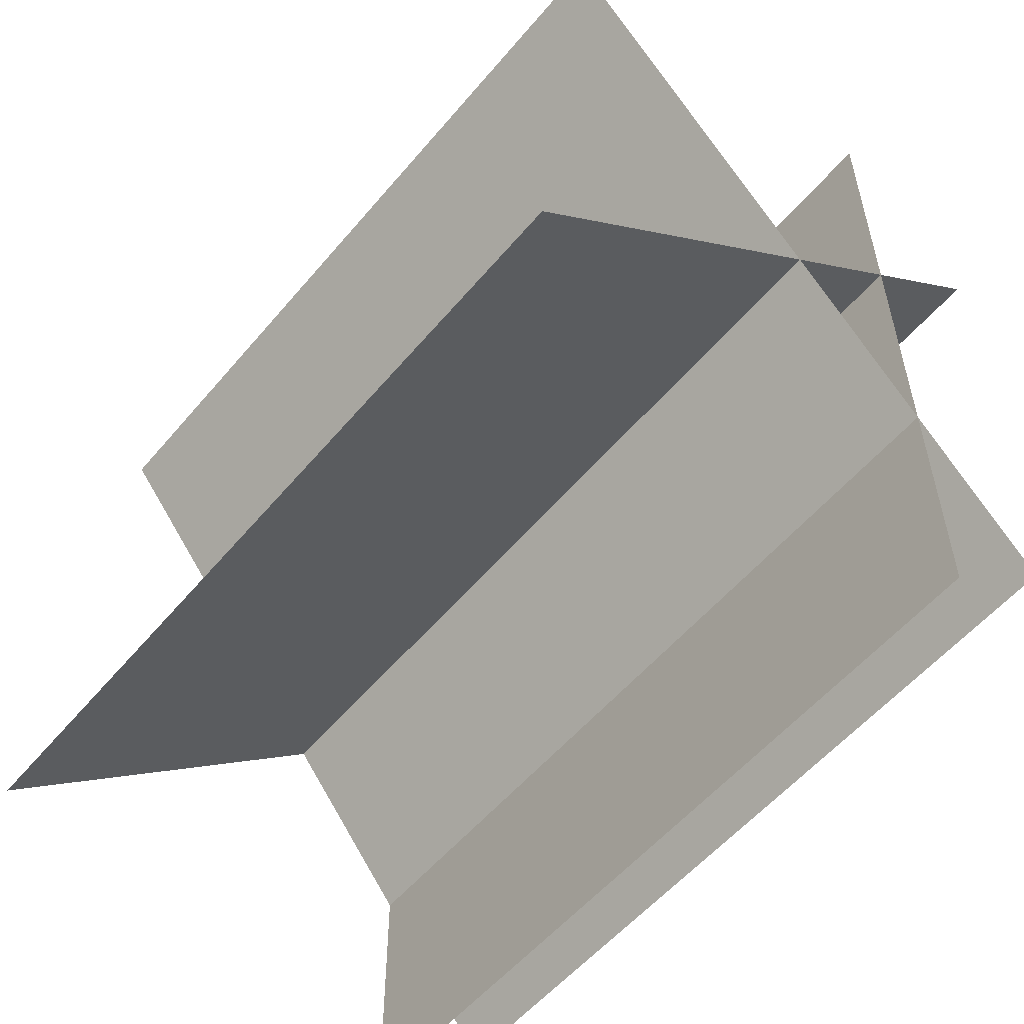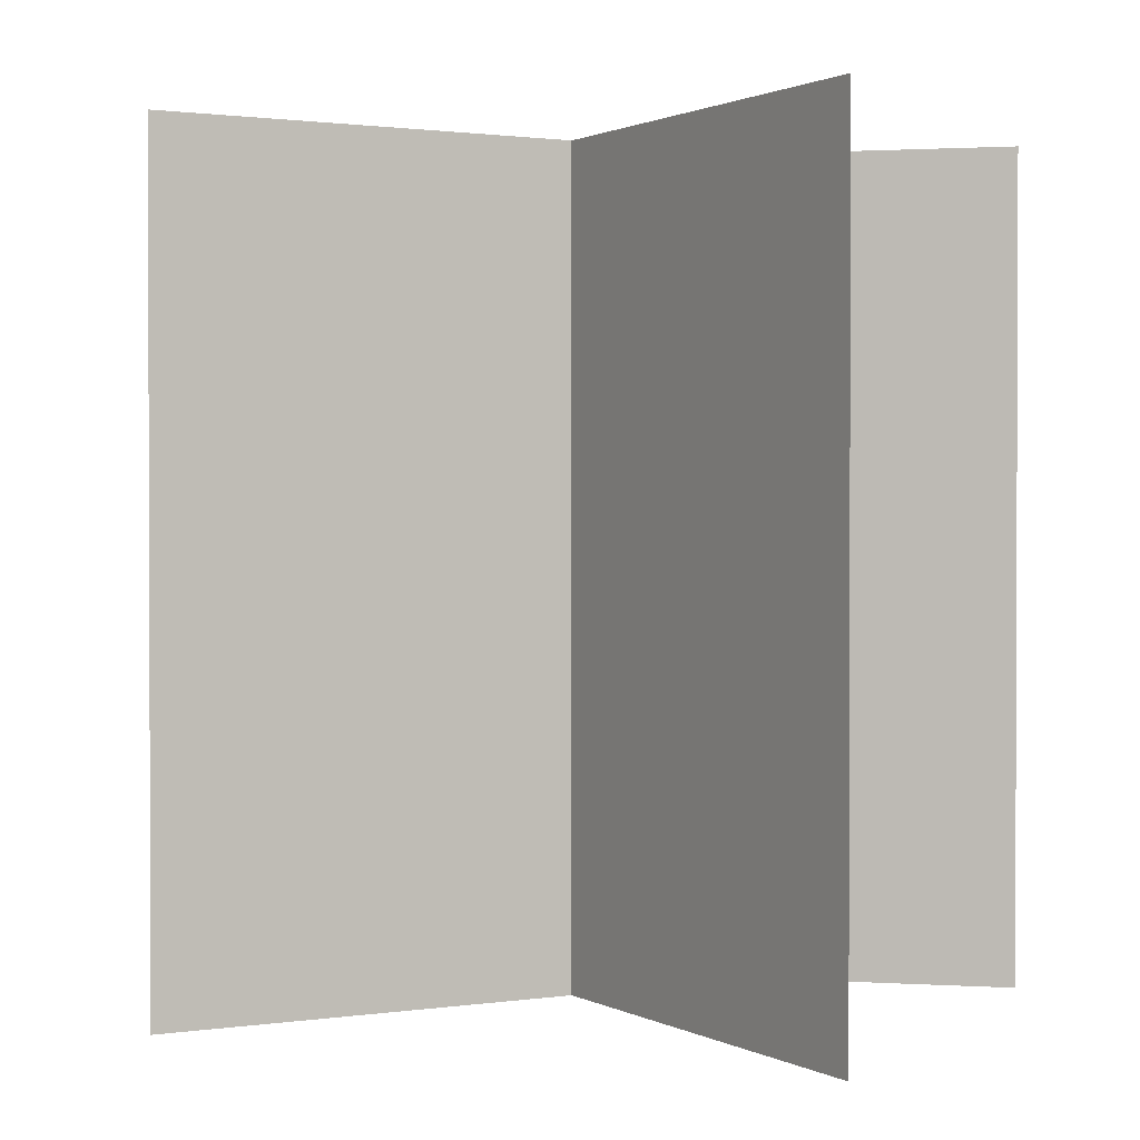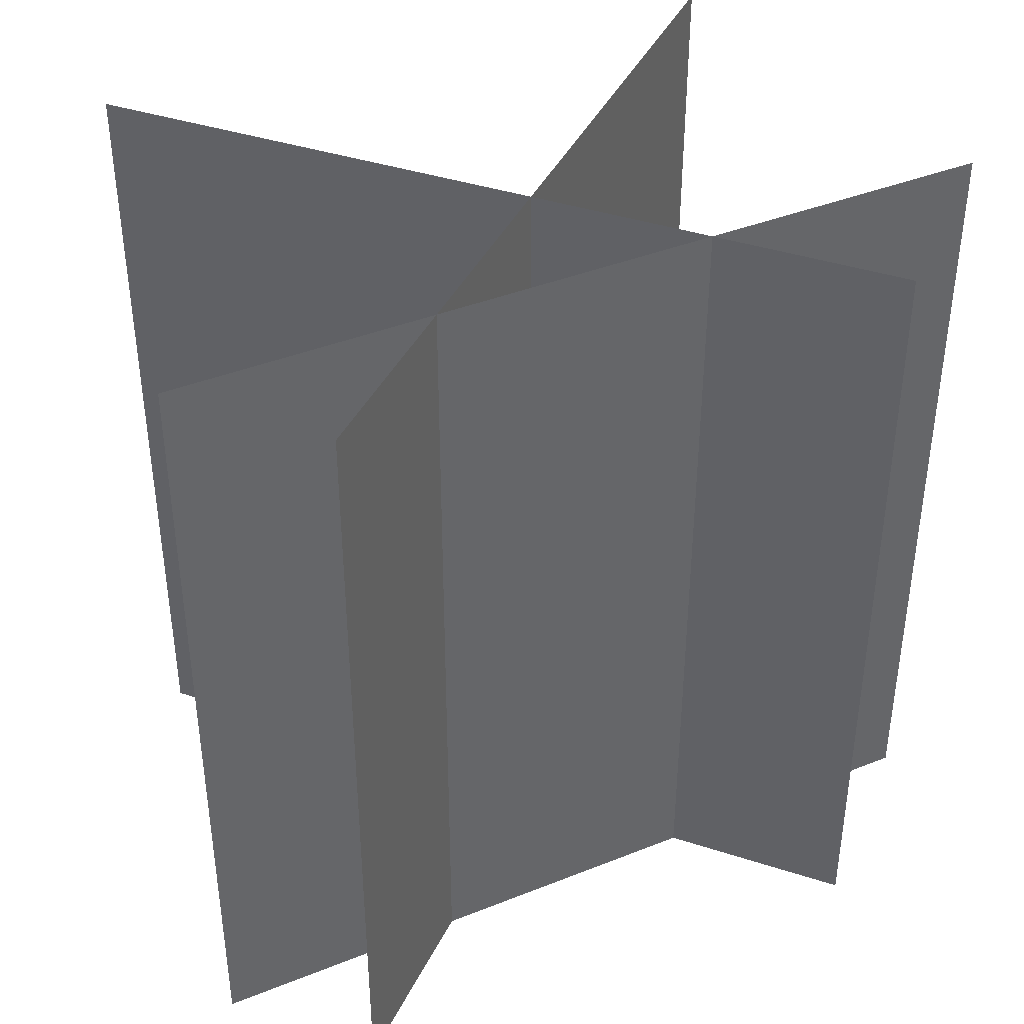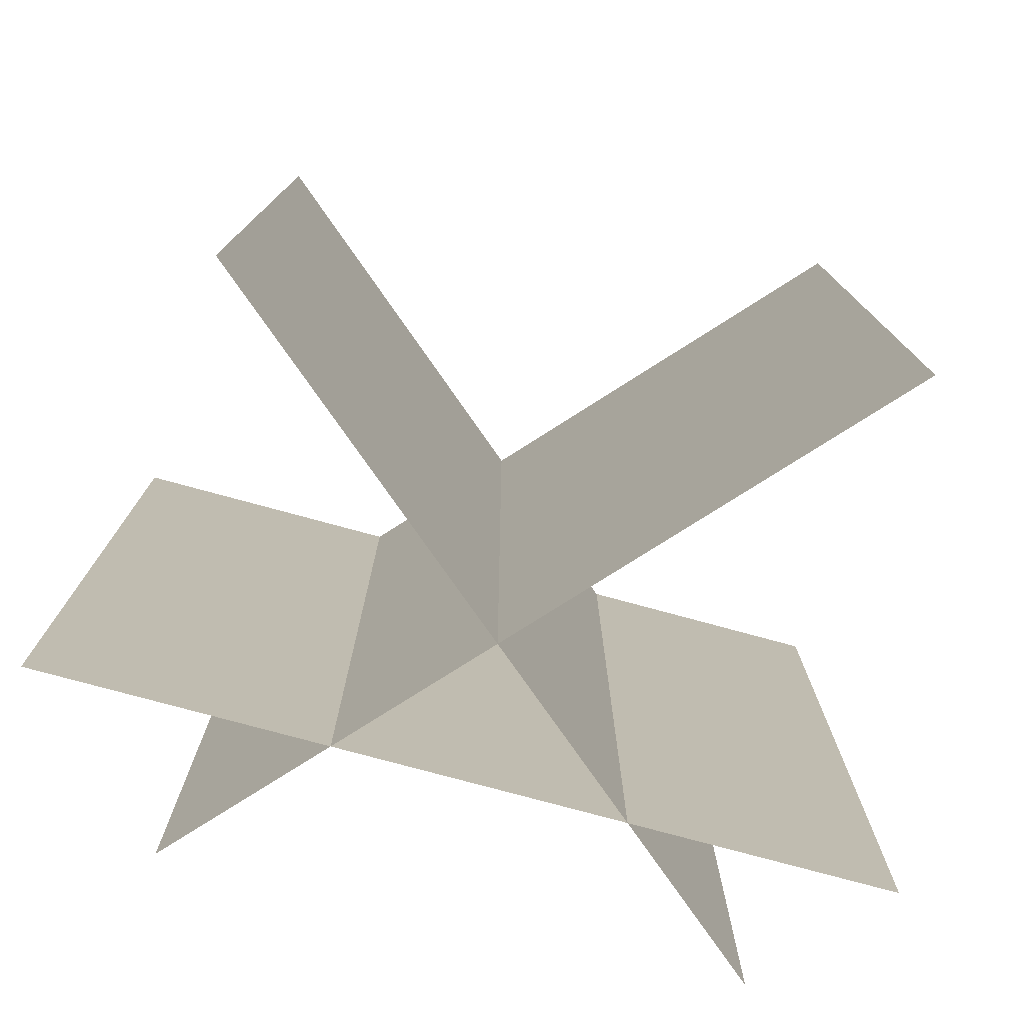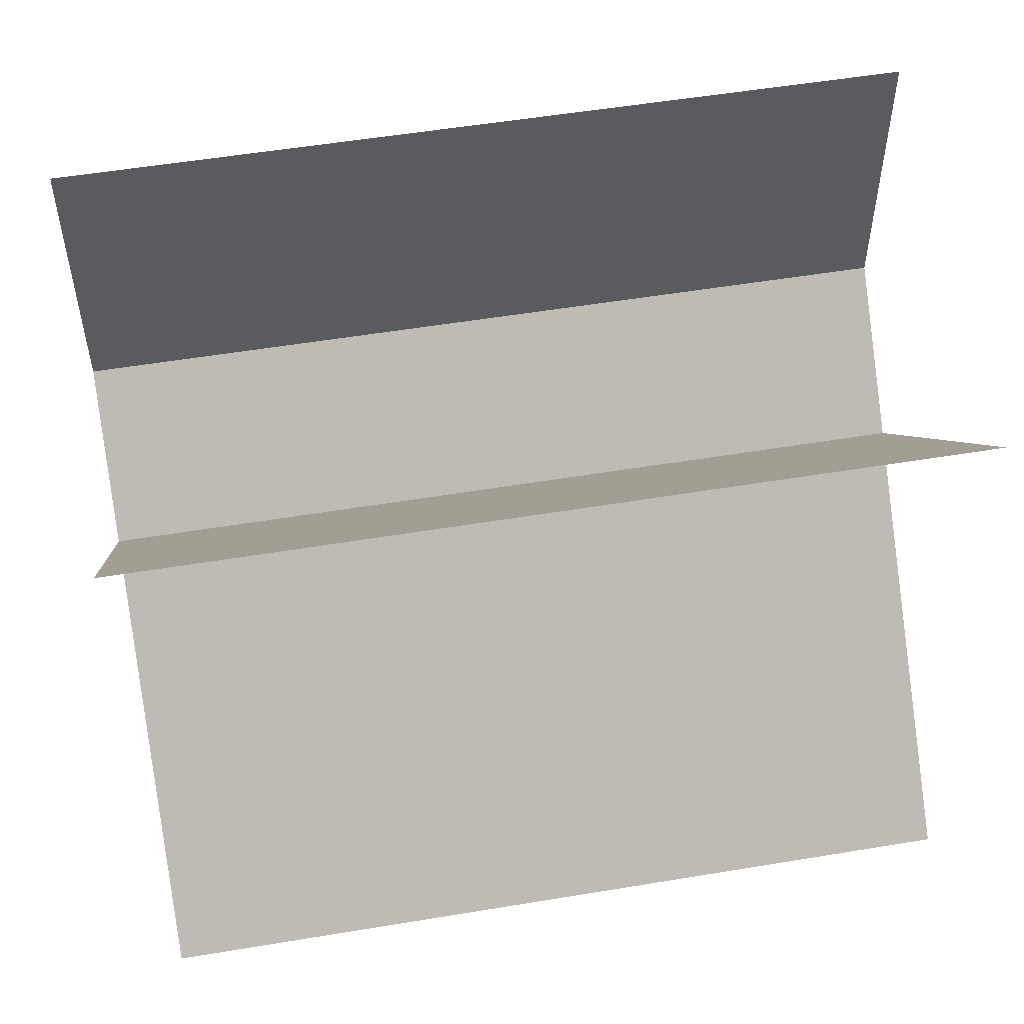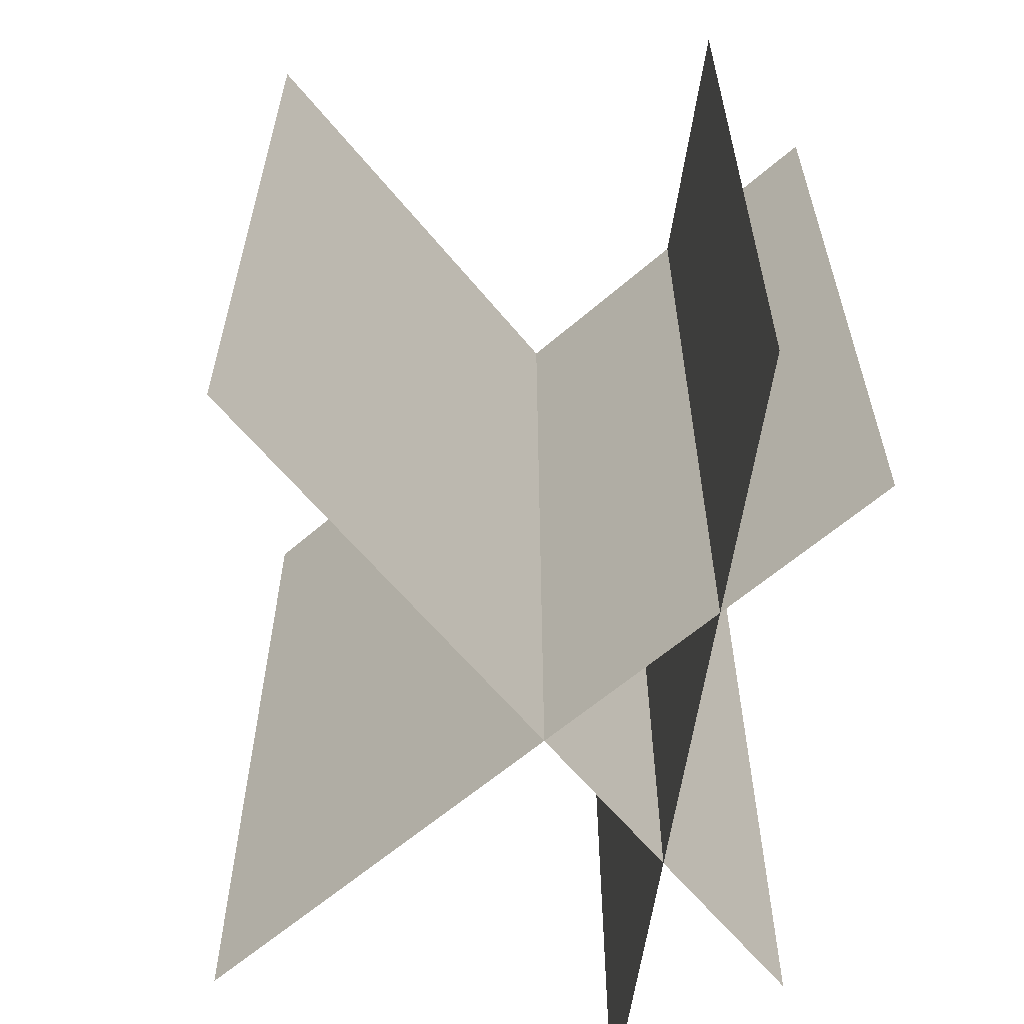
<metadata>
{"format":"obj","ext":"obj","renderer":"f3d","projection":"perspective","resolution":1024,"background":"white","views":[{"elev":-55.4,"azim":140.7,"up":"+Z"},{"elev":1.2,"azim":102.3,"up":"+Y"},{"elev":40.6,"azim":-116.0,"up":"+Y"},{"elev":-77.3,"azim":74.8,"up":"+Y"},{"elev":54.2,"azim":80.0,"up":"+Z"},{"elev":-60.9,"azim":171.4,"up":"+Y"}]}
</metadata>
<code>
o Plane.002
v 1.135 -0.01194 -0.7287
v -0.3438 -0.01194 0.618
v 1.135 1.988 -0.7287
v -0.3438 1.988 0.618
f 2 4 3
f 1 2 3
o Plane.001
v 0.9822 -0.01194 0.8026
v -0.3007 -0.01194 -0.7318
v 0.9822 1.988 0.8026
v -0.3007 1.988 -0.7318
f 6 8 7
f 5 6 7
o Plane
v -0 -0.01194 1
v 0 -0.01194 -1
v -0 1.988 1
v 0 1.988 -1
f 10 12 11
f 9 10 11

</code>
